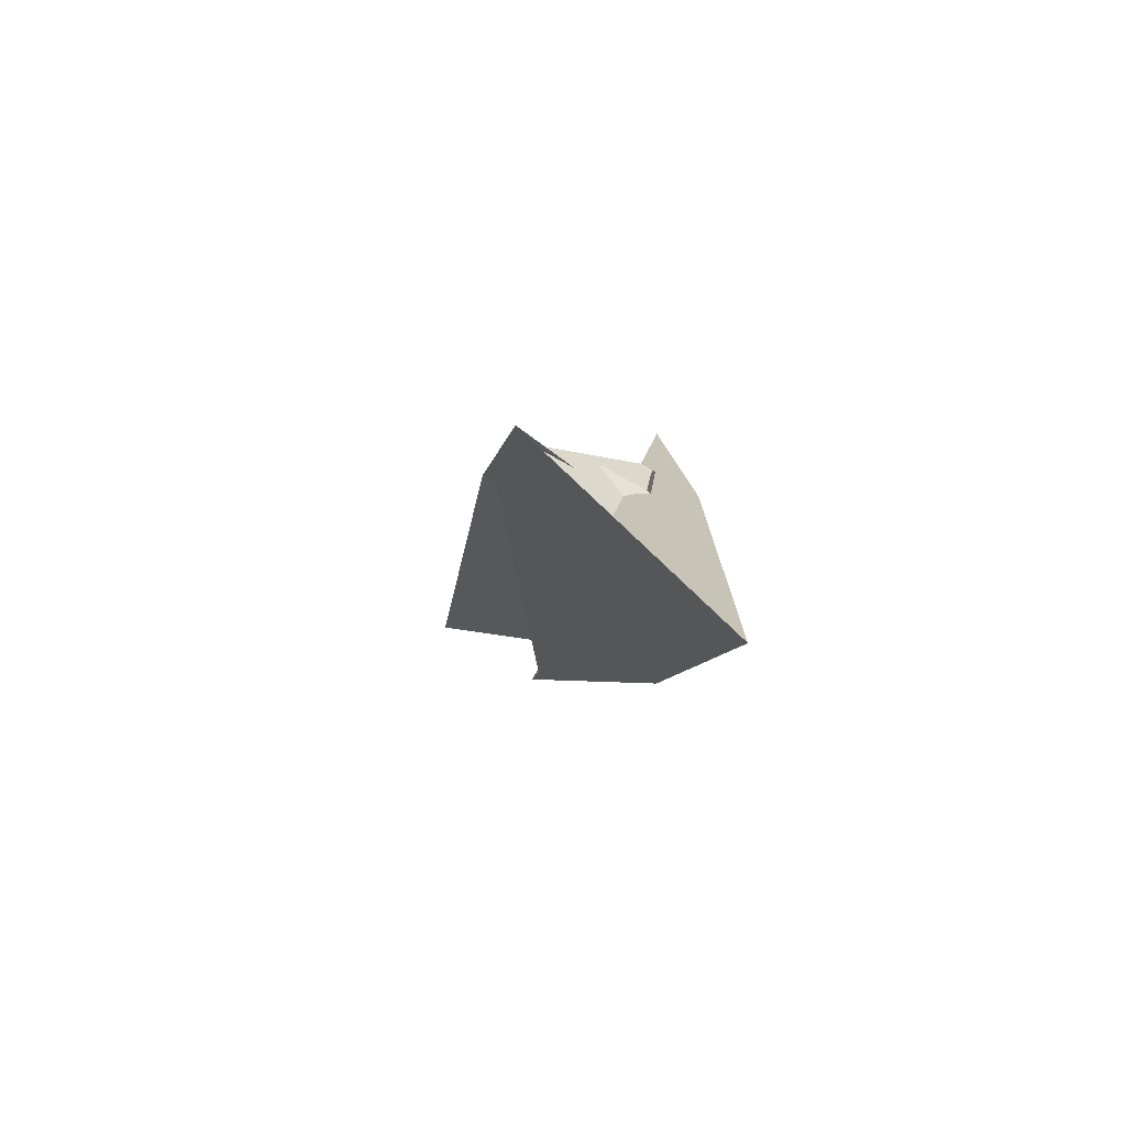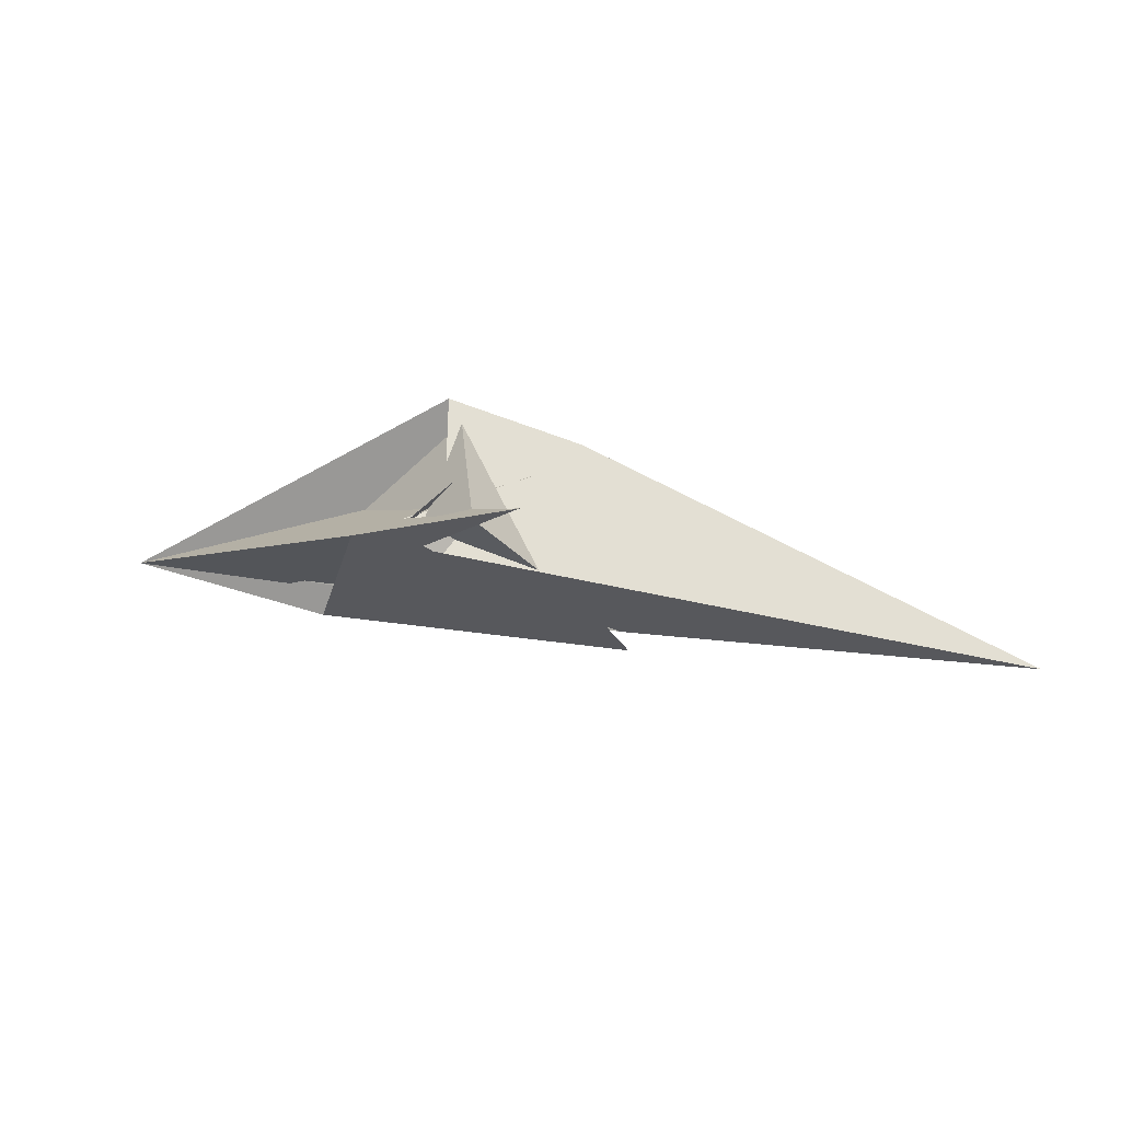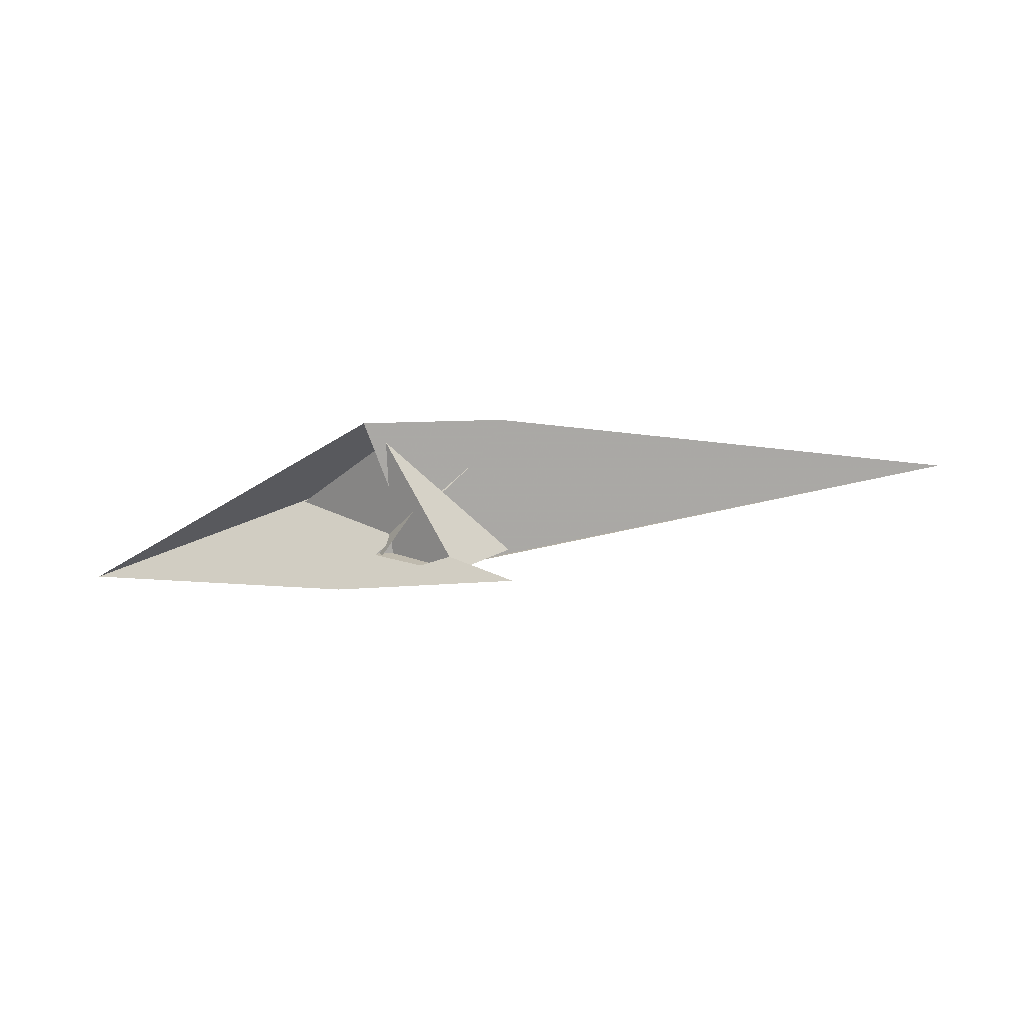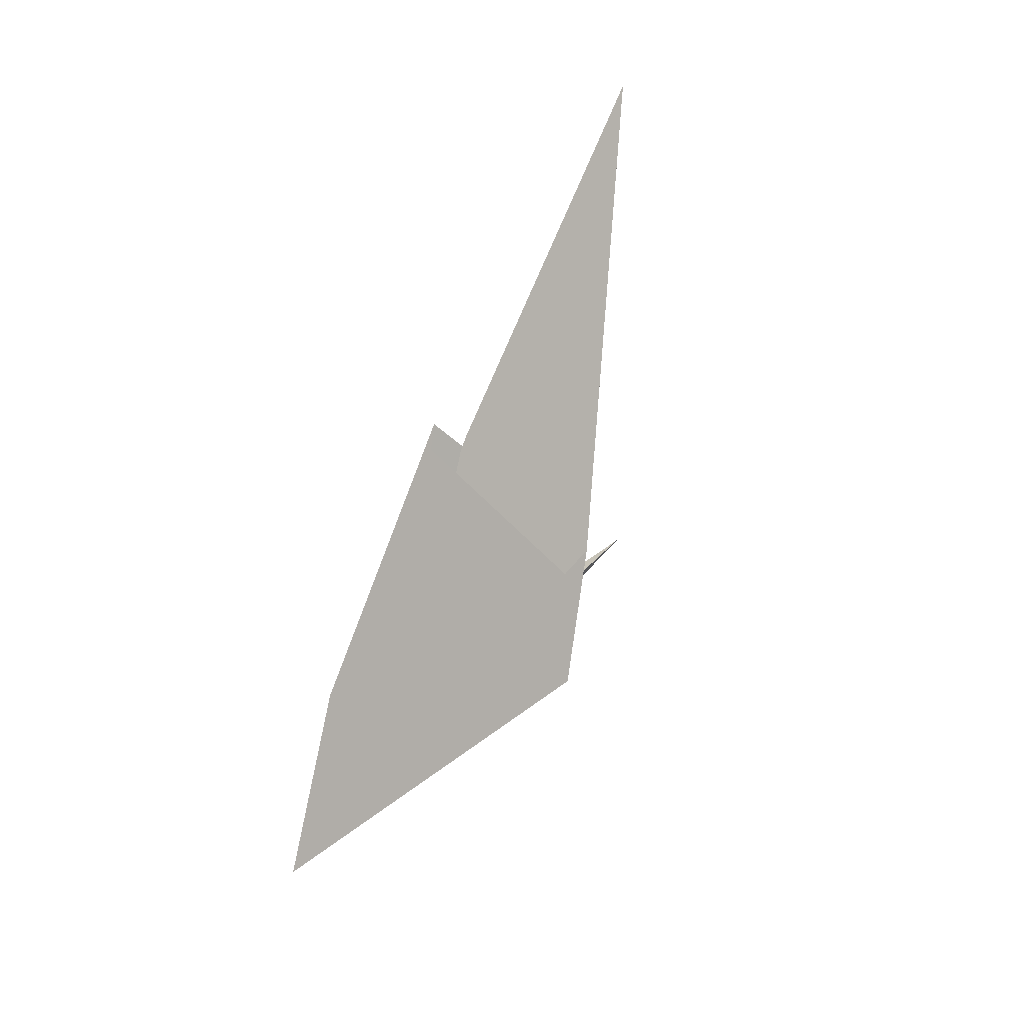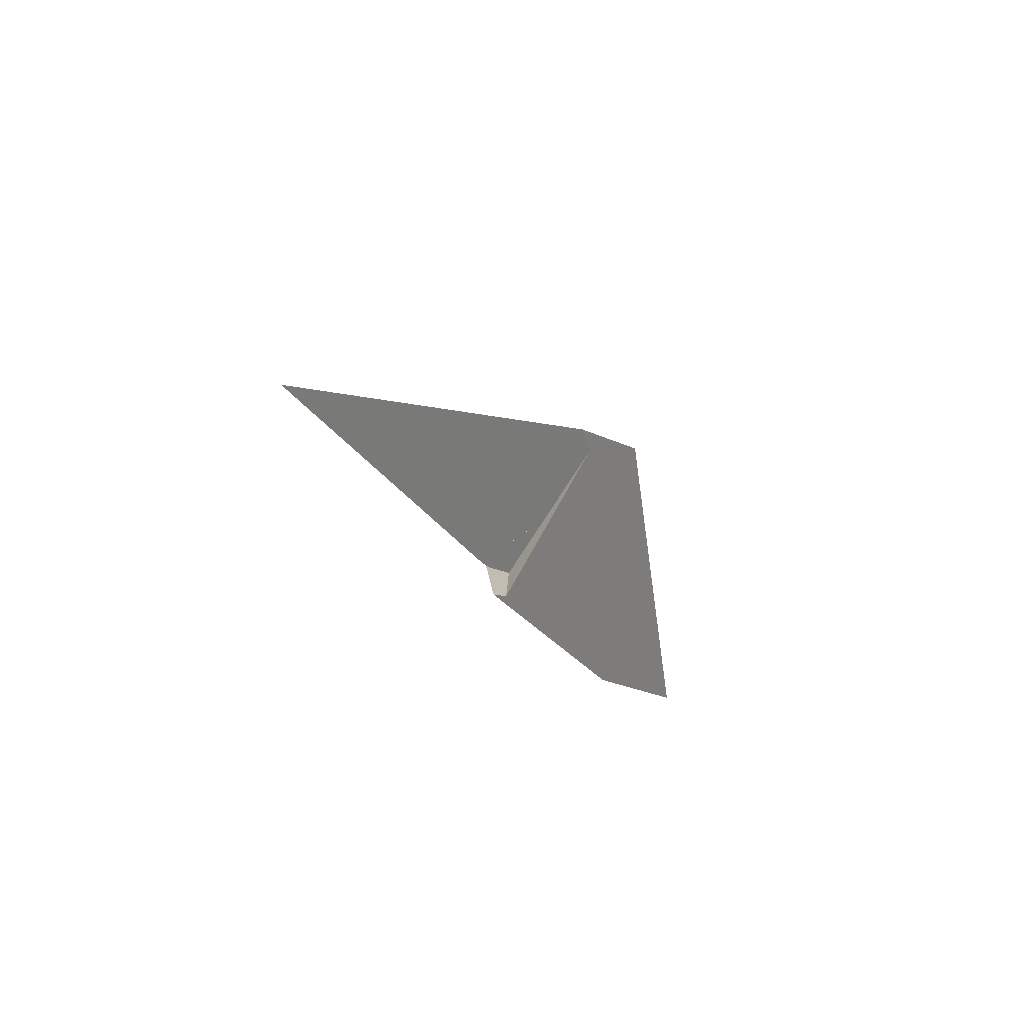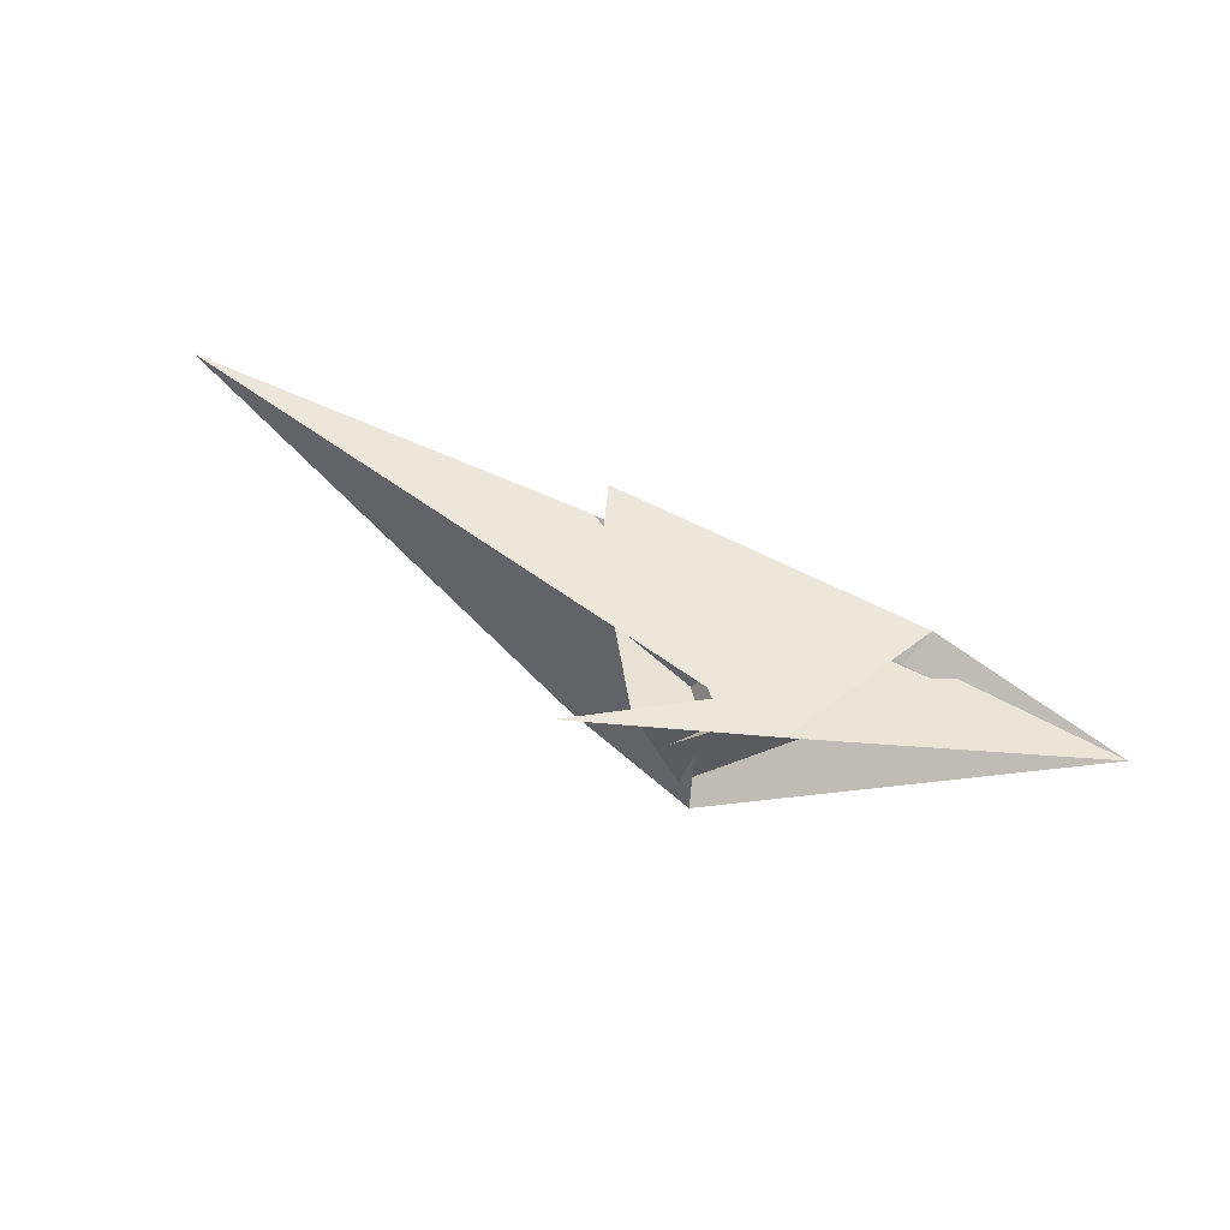
<metadata>
{"format":"obj","ext":"obj","renderer":"f3d","projection":"perspective","resolution":1024,"background":"white","views":[{"elev":-6.7,"azim":70.7,"up":"+Z"},{"elev":39.0,"azim":-165.6,"up":"+Z"},{"elev":79.0,"azim":171.3,"up":"+Z"},{"elev":-78.3,"azim":-107.5,"up":"+Y"},{"elev":-17.9,"azim":-67.3,"up":"+Z"},{"elev":73.3,"azim":29.4,"up":"+Y"}]}
</metadata>
<code>
v 0.05962 0.4124 -0.03698
v 0.5037 0.4434 0.002434
v 1.343 -0.04145 -0.8907
v -1.054 0.03432 -0.6705
v 0.6934 0.4825 0.06521
v 2.694 -0.09952 -1.042
v -0.5948 0.09315 -0.5821
v -0.9321 0.1294 -0.5055
v 1.463 -0.09379 -0.9881
v -0.5938 0.09094 -0.5861
v 0.4884 0.4705 0.05107
v -4.076 0.1407 -0.4127
v -0.6956 -0.557 0.3655
v -0.4582 -0.2896 0.2581
v 0.4238 0.2522 0.09044
v 0.173 -0.4958 0.4423
v 0.1732 -0.4941 0.4414
v 0.3518 0.2588 0.07808
v 0.3117 -0.6418 0.5343
v 0.06303 0.4198 -0.04033
v -0.4816 -0.4802 0.1917
v 0.02136 -0.4159 -0.002132
v 0.5584 -0.1288 -0.612
v 0.5631 -0.1317 -0.6073
v 1.074 -0.1968 -0.5641
v -1.151 0.08776 -0.7544
v -0.4572 -0.5296 0.2792
v -0.3265 -0.2917 0.1997
v -0.1681 0.4224 0.4173
v -0.5902 0.7141 0.7188
v -0.1655 0.5492 0.4671
v 0.01424 -0.4325 -0.005673
v 0.997 -0.2849 -0.4537
v -0.4149 -0.1629 -0.06261
v 1.182 -0.01671 -1.177
v 0.9586 0.00234 -1.115
v 0.3891 0.1914 -0.04145
v 0.1741 0.4657 0.06259
v 0.04607 0.03168 0.3598
v -0.9547 0.197 -0.5046
v -1.188 -0.02454 -1.023
v -0.9908 -0.04199 -0.9879
v -0.02936 -0.08082 0.3787
v -0.1096 -0.4858 0.1431
f 1 2 11 5 6 9 3 4 8 7 10
f 1 2 18 15 14 16 17 19 13 12 20
f 3 4 26 12 13 27 21 22 24 23 25
f 5 6 32 22 21 28 14 15 31 29 30
f 7 8 34 28 14 16 33 35 36 24 23
f 3 9 33 16 17 29 30 38 39 37 25
f 7 10 42 41 40 31 15 18 37 25 23
f 4 8 34 43 44 19 17 29 31 40 26
f 5 11 36 35 41 40 26 12 20 38 30
f 1 10 42 27 21 28 34 43 39 38 20
f 6 9 33 35 41 42 27 13 19 44 32
f 2 11 36 24 22 32 44 43 39 37 18

</code>
